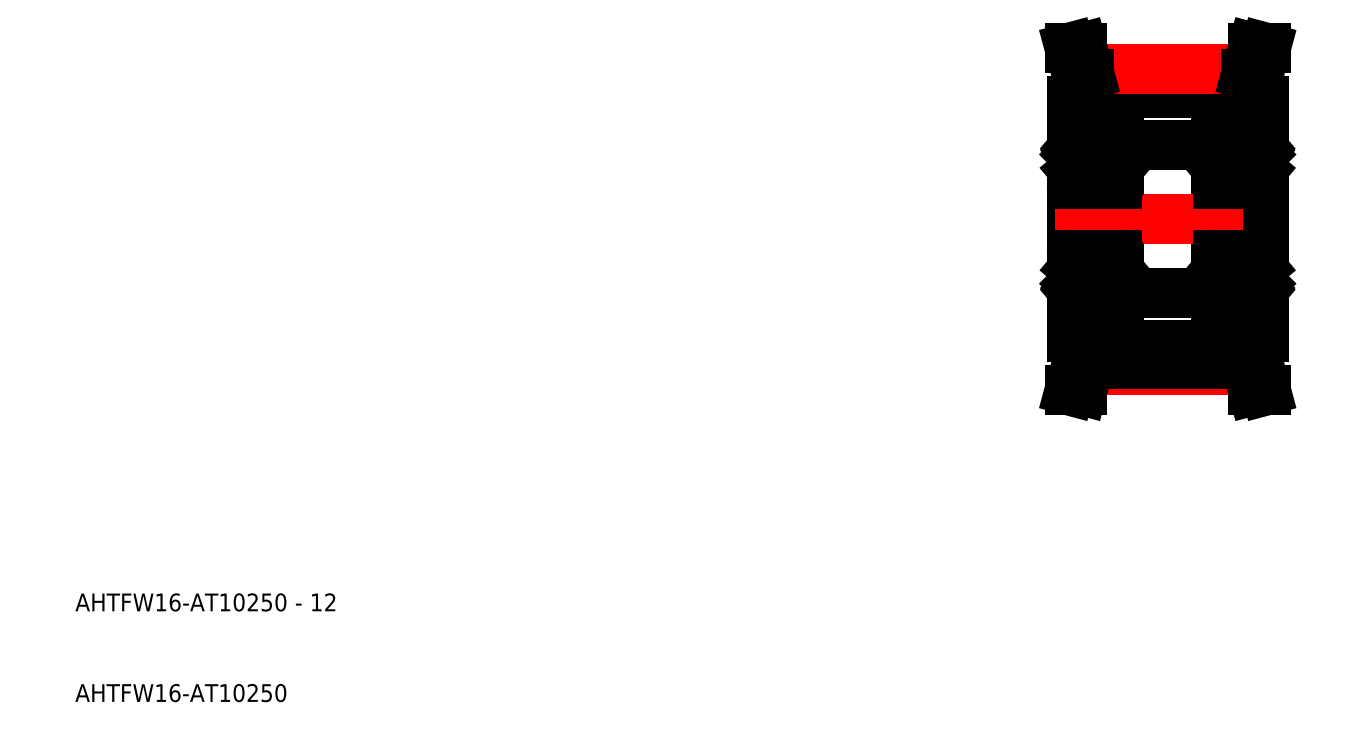
<metadata>
{"format":"dxf","ext":"dxf","renderer":"ezdxf+matplotlib","layout":"modelspace","background":"white","min_lineweight":24,"dpi":150}
</metadata>
<code>
0
SECTION
2
ENTITIES
0
TEXT
8
0
10
51.85
20
3.814
30
0
40
3
1

11
51.85
21
3.414
31
0
73
     1
0
TEXT
8
0
10
51.85
20
10.03
30
0
40
3
1

11
51.85
21
9.634
31
0
73
     1
0
ARC
8
0
10
252.3
20
55.33
30
0
40
0.2
50
0
51
90
0
LINE
8
0
10
251.8
20
56
30
0
11
251.5
21
55.26
31
0
0
LINE
8
0
10
253
20
83.88
30
0
11
253
21
43.88
31
0
0
LINE
8
0
10
246.1
20
56
30
0
11
246.4
21
55.26
31
0
0
ARC
8
0
10
245.6
20
55.33
30
0
40
0.2
50
90
51
180
0
LINE
8
0
10
245
20
77.58
30
0
11
245
21
50.18
31
0
0
CIRCLE
8
0
10
249
20
53.63
30
0
40
2.381
0
LINE
8
0
10
228.5
20
77.58
30
0
11
228.5
21
50.18
31
0
0
LINE
8
0
10
220.5
20
83.88
30
0
11
220.5
21
43.88
31
0
0
CIRCLE
8
0
10
224.5
20
53.63
30
0
40
2.381
0
ARC
8
0
10
221.1
20
55.33
30
0
40
0.2
50
90
51
180
0
LINE
8
0
10
221.6
20
56
30
0
11
221.9
21
55.26
31
0
0
LINE
8
0
10
227.3
20
56
30
0
11
227
21
55.26
31
0
0
ARC
8
0
10
227.8
20
55.33
30
0
40
0.2
50
6.247e-13
51
90
0
LINE
8
CENTER
10
223.2
20
38.42
30
0
11
250.2
21
38.42
31
0
0
LINE
8
0
10
223.5
20
39.36
30
0
11
250
21
39.36
31
0
0
LINE
8
0
10
223.5
20
42.56
30
0
11
250
21
42.56
31
0
0
LINE
8
0
10
228.2
20
49.88
30
0
11
220.8
21
49.88
31
0
0
LINE
8
0
10
223.5
20
39.36
30
0
11
222.3
21
34.88
31
0
0
LINE
8
0
10
221.4
20
39.57
30
0
11
220.1
21
34.88
31
0
0
LINE
8
0
10
222.3
20
34.88
30
0
11
220.1
21
34.88
31
0
0
LINE
8
0
10
220.5
20
43.88
30
0
11
223.5
21
43.88
31
0
0
LINE
8
0
10
221.4
20
43.88
30
0
11
221.4
21
39.57
31
0
0
LINE
8
0
10
223.5
20
43.88
30
0
11
223.5
21
39.36
31
0
0
LINE
8
0
10
222.1
20
55.13
30
0
11
222.6
21
55.13
31
0
0
LINE
8
0
10
222
20
52.13
30
0
11
222.6
21
52.13
31
0
0
LINE
8
0
10
221.1
20
53.03
30
0
11
221.1
21
55.33
31
0
0
LINE
8
0
10
220.9
20
52.95
30
0
11
220.9
21
55.33
31
0
0
LINE
8
0
10
221.5
20
55.53
30
0
11
221.5
21
55.33
31
0
0
LINE
8
0
10
221.5
20
55.33
30
0
11
221.1
21
55.33
31
0
0
LINE
8
0
10
221.1
20
55.53
30
0
11
221.5
21
55.53
31
0
0
ARC
8
0
10
222.1
20
55.33
30
0
40
0.2
50
200
51
270
0
ARC
8
0
10
220.8
20
50.18
30
0
40
0.3
50
180
51
270
0
LINE
8
0
10
220.6
20
51.43
30
0
11
221
21
51.43
31
0
0
LINE
8
0
10
221.2
20
51.56
30
0
11
221.4
21
51.26
31
0
0
LINE
8
0
10
221
20
51.43
30
0
11
221.3
21
51.13
31
0
0
ARC
8
0
10
220.6
20
51.33
30
0
40
0.1
50
90
51
180
0
ARC
8
0
10
221.5
20
51.33
30
0
40
0.3
50
220
51
355
0
ARC
8
0
10
221.5
20
51.33
30
0
40
0.1
50
220
51
357.2
0
LINE
8
0
10
221.2
20
51.84
30
0
11
221.3
21
51.69
31
0
0
LINE
8
0
10
221.2
20
51.84
30
0
11
221.1
21
51.71
31
0
0
LINE
8
0
10
221.8
20
51.81
30
0
11
221.8
21
52.28
31
0
0
ARC
8
0
10
222
20
52.03
30
0
40
0.1
50
90
51
175
0
LINE
8
0
10
221.6
20
52.2
30
0
11
220.9
21
52.95
31
0
0
LINE
8
0
10
221.8
20
52.28
30
0
11
221.1
21
53.03
31
0
0
LINE
8
0
10
221.3
20
51.69
30
0
11
221.2
21
51.56
31
0
0
ARC
8
0
10
221.2
20
51.56
30
0
40
0.2
50
129.9
51
220
0
LINE
8
0
10
221.6
20
51.32
30
0
11
221.6
21
52.2
31
0
0
LINE
8
0
10
221.8
20
51.3
30
0
11
221.9
21
52.04
31
0
0
ARC
8
0
10
246
20
51.33
30
0
40
0.3
50
220
51
355
0
LINE
8
0
10
246.3
20
52.28
30
0
11
245.6
21
53.03
31
0
0
LINE
8
0
10
245.6
20
55.53
30
0
11
246
21
55.53
31
0
0
LINE
8
0
10
246
20
55.33
30
0
11
245.6
21
55.33
31
0
0
LINE
8
0
10
246.1
20
52.2
30
0
11
245.4
21
52.95
31
0
0
LINE
8
0
10
245.7
20
51.56
30
0
11
245.9
21
51.26
31
0
0
LINE
8
0
10
245.7
20
51.84
30
0
11
245.8
21
51.69
31
0
0
LINE
8
0
10
245.8
20
51.69
30
0
11
245.7
21
51.56
31
0
0
LINE
8
0
10
245.3
20
49.88
30
0
11
252.7
21
49.88
31
0
0
LINE
8
0
10
228.5
20
51.38
30
0
11
245
21
51.38
31
0
0
ARC
8
0
10
228.2
20
50.18
30
0
40
0.3
50
270
51
6.247e-13
0
ARC
8
0
10
228.4
20
51.33
30
0
40
0.1
50
6.247e-13
51
90
0
LINE
8
0
10
228
20
52.95
30
0
11
228
21
55.33
31
0
0
LINE
8
0
10
226.8
20
55.13
30
0
11
226.3
21
55.13
31
0
0
LINE
8
0
10
227
20
52.13
30
0
11
226.3
21
52.13
31
0
0
LINE
8
0
10
227.8
20
53.03
30
0
11
227.8
21
55.33
31
0
0
ARC
8
0
10
227.8
20
51.56
30
0
40
0.2
50
320
51
50.09
0
LINE
8
0
10
227.4
20
55.53
30
0
11
227.4
21
55.33
31
0
0
ARC
8
0
10
226.8
20
55.33
30
0
40
0.2
50
270
51
340
0
LINE
8
0
10
227.3
20
51.32
30
0
11
227.3
21
52.2
31
0
0
ARC
8
0
10
227
20
52.03
30
0
40
0.1
50
4.997
51
90
0
LINE
8
0
10
227.1
20
51.81
30
0
11
227.1
21
52.28
31
0
0
LINE
8
0
10
227.1
20
51.3
30
0
11
227.1
21
52.04
31
0
0
LINE
8
0
10
227.7
20
51.84
30
0
11
227.6
21
51.69
31
0
0
ARC
8
0
10
227.4
20
51.33
30
0
40
0.3
50
185
51
320
0
ARC
8
0
10
227.4
20
51.33
30
0
40
0.1
50
182.8
51
320
0
LINE
8
0
10
227.9
20
51.43
30
0
11
227.7
21
51.13
31
0
0
LINE
8
0
10
227.8
20
51.56
30
0
11
227.5
21
51.26
31
0
0
LINE
8
0
10
227.7
20
51.84
30
0
11
227.9
21
51.71
31
0
0
LINE
8
0
10
227.6
20
51.69
30
0
11
227.8
21
51.56
31
0
0
LINE
8
0
10
227.1
20
52.28
30
0
11
227.8
21
53.03
31
0
0
LINE
8
0
10
227.8
20
55.53
30
0
11
227.4
21
55.53
31
0
0
LINE
8
0
10
227.4
20
55.33
30
0
11
227.8
21
55.33
31
0
0
LINE
8
0
10
228.4
20
51.43
30
0
11
227.9
21
51.43
31
0
0
LINE
8
0
10
227.3
20
52.2
30
0
11
228
21
52.95
31
0
0
ARC
8
0
10
245.3
20
50.18
30
0
40
0.3
50
180
51
270
0
ARC
8
0
10
245.1
20
51.33
30
0
40
0.1
50
90
51
180
0
LINE
8
0
10
245.1
20
51.43
30
0
11
245.5
21
51.43
31
0
0
LINE
8
0
10
245.5
20
51.43
30
0
11
245.8
21
51.13
31
0
0
LINE
8
0
10
245.7
20
51.84
30
0
11
245.6
21
51.71
31
0
0
ARC
8
0
10
245.7
20
51.56
30
0
40
0.2
50
129.9
51
220
0
LINE
8
0
10
245.4
20
52.95
30
0
11
245.4
21
55.33
31
0
0
LINE
8
0
10
245.6
20
53.03
30
0
11
245.6
21
55.33
31
0
0
LINE
8
0
10
252.1
20
39.57
30
0
11
253.3
21
34.88
31
0
0
LINE
8
0
10
250
20
39.36
30
0
11
251.2
21
34.88
31
0
0
LINE
8
0
10
251.2
20
34.88
30
0
11
253.3
21
34.88
31
0
0
LINE
8
0
10
252.1
20
43.88
30
0
11
252.1
21
39.57
31
0
0
LINE
8
0
10
250
20
43.88
30
0
11
250
21
39.36
31
0
0
LINE
8
0
10
253
20
43.88
30
0
11
250
21
43.88
31
0
0
ARC
8
0
10
246
20
51.33
30
0
40
0.1
50
220
51
357.2
0
LINE
8
0
10
246.1
20
51.32
30
0
11
246.1
21
52.2
31
0
0
LINE
8
0
10
246
20
55.53
30
0
11
246
21
55.33
31
0
0
ARC
8
0
10
246.5
20
52.03
30
0
40
0.1
50
90
51
175
0
LINE
8
0
10
246.3
20
51.81
30
0
11
246.3
21
52.28
31
0
0
LINE
8
0
10
246.3
20
51.3
30
0
11
246.4
21
52.04
31
0
0
ARC
8
0
10
246.6
20
55.33
30
0
40
0.2
50
200
51
270
0
LINE
8
0
10
246.5
20
52.13
30
0
11
247.1
21
52.13
31
0
0
LINE
8
0
10
246.6
20
55.13
30
0
11
247.1
21
55.13
31
0
0
ARC
8
0
10
252.9
20
51.33
30
0
40
0.1
50
0
51
90
0
LINE
8
0
10
252.3
20
51.56
30
0
11
252
21
51.26
31
0
0
LINE
8
0
10
252.4
20
51.43
30
0
11
252.2
21
51.13
31
0
0
ARC
8
0
10
251.9
20
51.33
30
0
40
0.3
50
185
51
320
0
ARC
8
0
10
251.9
20
51.33
30
0
40
0.1
50
182.8
51
320
0
LINE
8
0
10
252.2
20
51.84
30
0
11
252.1
21
51.69
31
0
0
LINE
8
0
10
252.2
20
51.84
30
0
11
252.4
21
51.71
31
0
0
LINE
8
0
10
251.6
20
51.81
30
0
11
251.6
21
52.28
31
0
0
ARC
8
0
10
251.5
20
52.03
30
0
40
0.1
50
4.997
51
90
0
LINE
8
0
10
251.5
20
52.13
30
0
11
250.8
21
52.13
31
0
0
LINE
8
0
10
251.8
20
52.2
30
0
11
252.5
21
52.95
31
0
0
LINE
8
0
10
251.6
20
52.28
30
0
11
252.3
21
53.03
31
0
0
LINE
8
0
10
252.1
20
51.69
30
0
11
252.3
21
51.56
31
0
0
ARC
8
0
10
252.3
20
51.56
30
0
40
0.2
50
320
51
50.09
0
LINE
8
0
10
251.8
20
51.32
30
0
11
251.8
21
52.2
31
0
0
LINE
8
0
10
251.6
20
51.3
30
0
11
251.6
21
52.04
31
0
0
LINE
8
0
10
251.9
20
55.53
30
0
11
251.9
21
55.33
31
0
0
LINE
8
0
10
251.9
20
55.33
30
0
11
252.3
21
55.33
31
0
0
LINE
8
0
10
252.3
20
55.53
30
0
11
251.9
21
55.53
31
0
0
ARC
8
0
10
251.3
20
55.33
30
0
40
0.2
50
270
51
340
0
LINE
8
0
10
251.3
20
55.13
30
0
11
250.8
21
55.13
31
0
0
LINE
8
0
10
252.3
20
53.03
30
0
11
252.3
21
55.33
31
0
0
LINE
8
0
10
252.5
20
52.95
30
0
11
252.5
21
55.33
31
0
0
ARC
8
0
10
252.7
20
50.18
30
0
40
0.3
50
270
51
0
0
LINE
8
0
10
252.9
20
51.43
30
0
11
252.4
21
51.43
31
0
0
LINE
8
0
10
223.5
20
85.21
30
0
11
250
21
85.21
31
0
0
LINE
8
0
10
223.5
20
88.41
30
0
11
250
21
88.41
31
0
0
LINE
8
CENTER
10
223.2
20
89.35
30
0
11
250.2
21
89.35
31
0
0
LINE
8
CENTER
10
217.7
20
63.88
30
0
11
256
21
63.88
31
0
0
CIRCLE
8
0
10
224.5
20
74.13
30
0
40
2.381
0
LINE
8
0
10
228.2
20
69.88
30
0
11
220.8
21
69.88
31
0
0
LINE
8
0
10
228.2
20
77.88
30
0
11
220.8
21
77.88
31
0
0
LINE
8
0
10
228.2
20
57.88
30
0
11
220.8
21
57.88
31
0
0
ARC
8
0
10
220.8
20
57.58
30
0
40
0.3
50
90
51
180
0
LINE
8
0
10
220.7
20
55.73
30
0
11
221
21
55.73
31
0
0
LINE
8
0
10
221.4
20
56.13
30
0
11
221.5
21
56.13
31
0
0
ARC
8
0
10
221.4
20
55.93
30
0
40
0.2
50
90
51
140
0
ARC
8
0
10
221.5
20
55.93
30
0
40
0.2
50
20.01
51
90
0
LINE
8
0
10
221
20
55.73
30
0
11
221.2
21
56.06
31
0
0
ARC
8
0
10
220.7
20
55.93
30
0
40
0.2
50
180
51
270
0
LINE
8
0
10
220.9
20
74.81
30
0
11
220.9
21
72.43
31
0
0
LINE
8
0
10
221.1
20
74.73
30
0
11
221.1
21
72.43
31
0
0
LINE
8
0
10
222.1
20
72.63
30
0
11
222.6
21
72.63
31
0
0
ARC
8
0
10
220.7
20
71.83
30
0
40
0.2
50
90
51
180
0
LINE
8
0
10
221.6
20
71.76
30
0
11
221.9
21
72.5
31
0
0
LINE
8
0
10
221
20
72.03
30
0
11
221.2
21
71.7
31
0
0
ARC
8
0
10
221.5
20
71.83
30
0
40
0.2
50
270
51
340
0
ARC
8
0
10
221.4
20
71.83
30
0
40
0.2
50
220
51
270
0
LINE
8
0
10
221.4
20
71.63
30
0
11
221.5
21
71.63
31
0
0
ARC
8
0
10
222.1
20
72.43
30
0
40
0.2
50
90
51
160
0
LINE
8
0
10
221.1
20
72.23
30
0
11
221.5
21
72.23
31
0
0
LINE
8
0
10
221.5
20
72.43
30
0
11
221.1
21
72.43
31
0
0
LINE
8
0
10
221.5
20
72.23
30
0
11
221.5
21
72.43
31
0
0
LINE
8
0
10
220.7
20
72.03
30
0
11
221
21
72.03
31
0
0
ARC
8
0
10
221.1
20
72.43
30
0
40
0.2
50
180
51
270
0
ARC
8
0
10
220.8
20
70.18
30
0
40
0.3
50
180
51
270
0
LINE
8
0
10
222
20
75.63
30
0
11
222.6
21
75.63
31
0
0
LINE
8
0
10
221.8
20
76.46
30
0
11
221.9
21
75.72
31
0
0
LINE
8
0
10
221.6
20
76.44
30
0
11
221.6
21
75.56
31
0
0
ARC
8
0
10
221.2
20
76.2
30
0
40
0.2
50
140
51
230.1
0
LINE
8
0
10
221.3
20
76.07
30
0
11
221.2
21
76.2
31
0
0
LINE
8
0
10
221.8
20
75.48
30
0
11
221.1
21
74.73
31
0
0
LINE
8
0
10
221.6
20
75.56
30
0
11
220.9
21
74.81
31
0
0
ARC
8
0
10
222
20
75.73
30
0
40
0.1
50
185
51
270
0
LINE
8
0
10
221.8
20
75.95
30
0
11
221.8
21
75.48
31
0
0
LINE
8
0
10
221.2
20
75.92
30
0
11
221.1
21
76.05
31
0
0
LINE
8
0
10
221.2
20
75.92
30
0
11
221.3
21
76.07
31
0
0
ARC
8
0
10
221.5
20
76.44
30
0
40
0.1
50
2.82
51
140
0
ARC
8
0
10
221.5
20
76.44
30
0
40
0.3
50
4.997
51
140
0
ARC
8
0
10
220.6
20
76.43
30
0
40
0.1
50
180
51
270
0
LINE
8
0
10
221
20
76.33
30
0
11
221.3
21
76.63
31
0
0
LINE
8
0
10
221.2
20
76.2
30
0
11
221.4
21
76.5
31
0
0
LINE
8
0
10
220.6
20
76.33
30
0
11
221
21
76.33
31
0
0
ARC
8
0
10
220.8
20
77.58
30
0
40
0.3
50
90
51
180
0
LINE
8
0
10
223.5
20
88.41
30
0
11
222.3
21
92.88
31
0
0
LINE
8
0
10
221.4
20
88.2
30
0
11
220.1
21
92.88
31
0
0
LINE
8
0
10
221.4
20
83.88
30
0
11
221.4
21
88.2
31
0
0
LINE
8
0
10
223.5
20
83.88
30
0
11
223.5
21
88.41
31
0
0
LINE
8
0
10
220.5
20
83.88
30
0
11
223.5
21
83.88
31
0
0
LINE
8
0
10
222.3
20
92.88
30
0
11
220.1
21
92.88
31
0
0
LINE
8
0
10
246.3
20
75.48
30
0
11
245.6
21
74.73
31
0
0
ARC
8
0
10
246
20
76.44
30
0
40
0.3
50
4.997
51
140
0
LINE
8
0
10
246.1
20
75.56
30
0
11
245.4
21
74.81
31
0
0
LINE
8
0
10
245.8
20
76.07
30
0
11
245.7
21
76.2
31
0
0
LINE
8
0
10
245.7
20
75.92
30
0
11
245.8
21
76.07
31
0
0
LINE
8
0
10
245.7
20
76.2
30
0
11
245.9
21
76.5
31
0
0
LINE
8
0
10
246
20
72.43
30
0
11
245.6
21
72.43
31
0
0
LINE
8
0
10
245.6
20
72.23
30
0
11
246
21
72.23
31
0
0
ARC
8
0
10
245.9
20
71.83
30
0
40
0.2
50
220
51
270
0
ARC
8
0
10
245.9
20
55.93
30
0
40
0.2
50
90
51
140
0
LINE
8
0
10
245.3
20
57.88
30
0
11
252.7
21
57.88
31
0
0
LINE
8
0
10
245.3
20
69.88
30
0
11
252.7
21
69.88
31
0
0
LINE
8
0
10
245.3
20
77.88
30
0
11
252.7
21
77.88
31
0
0
ARC
8
0
10
228.2
20
57.58
30
0
40
0.3
50
6.247e-13
51
90
0
ARC
8
0
10
228.3
20
55.93
30
0
40
0.2
50
270
51
6.247e-13
0
ARC
8
0
10
227.5
20
55.93
30
0
40
0.2
50
90
51
160
0
ARC
8
0
10
227.5
20
55.93
30
0
40
0.2
50
40
51
90
0
LINE
8
0
10
227.5
20
56.13
30
0
11
227.5
21
56.13
31
0
0
LINE
8
0
10
228
20
55.73
30
0
11
227.7
21
56.06
31
0
0
LINE
8
0
10
228.3
20
55.73
30
0
11
228
21
55.73
31
0
0
ARC
8
0
10
245.3
20
57.58
30
0
40
0.3
50
90
51
180
0
LINE
8
0
10
245.2
20
55.73
30
0
11
245.5
21
55.73
31
0
0
ARC
8
0
10
245.2
20
55.93
30
0
40
0.2
50
180
51
270
0
LINE
8
0
10
245.5
20
55.73
30
0
11
245.7
21
56.06
31
0
0
LINE
8
0
10
228.5
20
76.38
30
0
11
245
21
76.38
31
0
0
LINE
8
0
10
228
20
74.81
30
0
11
228
21
72.43
31
0
0
LINE
8
0
10
227.8
20
74.73
30
0
11
227.8
21
72.43
31
0
0
ARC
8
0
10
228.3
20
71.83
30
0
40
0.2
50
360
51
90
0
ARC
8
0
10
228.2
20
70.18
30
0
40
0.3
50
270
51
360
0
LINE
8
0
10
226.8
20
72.63
30
0
11
226.3
21
72.63
31
0
0
LINE
8
0
10
227.5
20
71.63
30
0
11
227.5
21
71.63
31
0
0
ARC
8
0
10
227.5
20
71.83
30
0
40
0.2
50
270
51
320
0
ARC
8
0
10
226.8
20
72.43
30
0
40
0.2
50
20.01
51
90
0
ARC
8
0
10
227.5
20
71.83
30
0
40
0.2
50
200
51
270
0
LINE
8
0
10
227.4
20
72.23
30
0
11
227.4
21
72.43
31
0
0
LINE
8
0
10
227.3
20
71.76
30
0
11
227
21
72.5
31
0
0
LINE
8
0
10
227.4
20
72.43
30
0
11
227.8
21
72.43
31
0
0
LINE
8
0
10
227.8
20
72.23
30
0
11
227.4
21
72.23
31
0
0
LINE
8
0
10
228
20
72.03
30
0
11
227.7
21
71.7
31
0
0
ARC
8
0
10
227.8
20
72.43
30
0
40
0.2
50
270
51
360
0
LINE
8
0
10
228.3
20
72.03
30
0
11
228
21
72.03
31
0
0
ARC
8
0
10
228.4
20
76.43
30
0
40
0.1
50
270
51
360
0
ARC
8
0
10
228.2
20
77.58
30
0
40
0.3
50
360
51
90
0
LINE
8
0
10
227
20
75.63
30
0
11
226.3
21
75.63
31
0
0
ARC
8
0
10
227.8
20
76.2
30
0
40
0.2
50
309.9
51
40
0
ARC
8
0
10
227.4
20
76.44
30
0
40
0.1
50
40
51
177.2
0
ARC
8
0
10
227.4
20
76.44
30
0
40
0.3
50
40
51
175
0
LINE
8
0
10
227.7
20
75.92
30
0
11
227.6
21
76.07
31
0
0
LINE
8
0
10
227.1
20
76.46
30
0
11
227.1
21
75.72
31
0
0
LINE
8
0
10
227.1
20
75.95
30
0
11
227.1
21
75.48
31
0
0
ARC
8
0
10
227
20
75.73
30
0
40
0.1
50
270
51
355
0
LINE
8
0
10
227.3
20
76.44
30
0
11
227.3
21
75.56
31
0
0
LINE
8
0
10
227.1
20
75.48
30
0
11
227.8
21
74.73
31
0
0
LINE
8
0
10
227.6
20
76.07
30
0
11
227.8
21
76.2
31
0
0
LINE
8
0
10
227.7
20
75.92
30
0
11
227.9
21
76.05
31
0
0
LINE
8
0
10
227.8
20
76.2
30
0
11
227.5
21
76.5
31
0
0
LINE
8
0
10
227.9
20
76.33
30
0
11
227.7
21
76.63
31
0
0
LINE
8
0
10
228.4
20
76.33
30
0
11
227.9
21
76.33
31
0
0
LINE
8
0
10
227.3
20
75.56
30
0
11
228
21
74.81
31
0
0
LINE
8
0
10
245.6
20
74.73
30
0
11
245.6
21
72.43
31
0
0
LINE
8
0
10
245.4
20
74.81
30
0
11
245.4
21
72.43
31
0
0
LINE
8
0
10
245.5
20
72.03
30
0
11
245.7
21
71.7
31
0
0
ARC
8
0
10
245.2
20
71.83
30
0
40
0.2
50
90
51
180
0
ARC
8
0
10
245.6
20
72.43
30
0
40
0.2
50
180
51
270
0
LINE
8
0
10
245.2
20
72.03
30
0
11
245.5
21
72.03
31
0
0
ARC
8
0
10
245.3
20
70.18
30
0
40
0.3
50
180
51
270
0
ARC
8
0
10
245.7
20
76.2
30
0
40
0.2
50
140
51
230.1
0
LINE
8
0
10
245.7
20
75.92
30
0
11
245.6
21
76.05
31
0
0
LINE
8
0
10
245.5
20
76.33
30
0
11
245.8
21
76.63
31
0
0
LINE
8
0
10
245.1
20
76.33
30
0
11
245.5
21
76.33
31
0
0
ARC
8
0
10
245.1
20
76.43
30
0
40
0.1
50
180
51
270
0
ARC
8
0
10
245.3
20
77.58
30
0
40
0.3
50
90
51
180
0
LINE
8
0
10
245.9
20
56.13
30
0
11
246
21
56.13
31
0
0
ARC
8
0
10
246
20
55.93
30
0
40
0.2
50
20.01
51
90
0
LINE
8
0
10
252.8
20
55.73
30
0
11
252.5
21
55.73
31
0
0
LINE
8
0
10
252
20
56.13
30
0
11
252
21
56.13
31
0
0
ARC
8
0
10
252
20
55.93
30
0
40
0.2
50
40
51
90
0
ARC
8
0
10
252
20
55.93
30
0
40
0.2
50
90
51
160
0
LINE
8
0
10
252.5
20
55.73
30
0
11
252.2
21
56.06
31
0
0
ARC
8
0
10
252.7
20
57.58
30
0
40
0.3
50
0
51
90
0
ARC
8
0
10
252.8
20
55.93
30
0
40
0.2
50
270
51
0
0
LINE
8
0
10
252.5
20
74.81
30
0
11
252.5
21
72.43
31
0
0
LINE
8
0
10
252.3
20
74.73
30
0
11
252.3
21
72.43
31
0
0
CIRCLE
8
0
10
249
20
74.13
30
0
40
2.381
0
LINE
8
0
10
246.1
20
71.76
30
0
11
246.4
21
72.5
31
0
0
LINE
8
0
10
245.9
20
71.63
30
0
11
246
21
71.63
31
0
0
ARC
8
0
10
246
20
71.83
30
0
40
0.2
50
270
51
340
0
LINE
8
0
10
246
20
72.23
30
0
11
246
21
72.43
31
0
0
ARC
8
0
10
246.6
20
72.43
30
0
40
0.2
50
90
51
160
0
LINE
8
0
10
246.6
20
72.63
30
0
11
247.1
21
72.63
31
0
0
LINE
8
0
10
251.8
20
71.76
30
0
11
251.5
21
72.5
31
0
0
LINE
8
0
10
252.5
20
72.03
30
0
11
252.2
21
71.7
31
0
0
ARC
8
0
10
252
20
71.83
30
0
40
0.2
50
200
51
270
0
ARC
8
0
10
252
20
71.83
30
0
40
0.2
50
270
51
320
0
LINE
8
0
10
252
20
71.63
30
0
11
252
21
71.63
31
0
0
LINE
8
0
10
251.3
20
72.63
30
0
11
250.8
21
72.63
31
0
0
ARC
8
0
10
251.3
20
72.43
30
0
40
0.2
50
20.01
51
90
0
LINE
8
0
10
252.3
20
72.23
30
0
11
251.9
21
72.23
31
0
0
LINE
8
0
10
251.9
20
72.43
30
0
11
252.3
21
72.43
31
0
0
LINE
8
0
10
251.9
20
72.23
30
0
11
251.9
21
72.43
31
0
0
LINE
8
0
10
252.8
20
72.03
30
0
11
252.5
21
72.03
31
0
0
ARC
8
0
10
252.3
20
72.43
30
0
40
0.2
50
270
51
0
0
ARC
8
0
10
252.8
20
71.83
30
0
40
0.2
50
0
51
90
0
ARC
8
0
10
252.7
20
70.18
30
0
40
0.3
50
270
51
0
0
ARC
8
0
10
246
20
76.44
30
0
40
0.1
50
2.82
51
140
0
LINE
8
0
10
246.1
20
76.44
30
0
11
246.1
21
75.56
31
0
0
LINE
8
0
10
246.3
20
76.46
30
0
11
246.4
21
75.72
31
0
0
LINE
8
0
10
246.3
20
75.95
30
0
11
246.3
21
75.48
31
0
0
ARC
8
0
10
246.5
20
75.73
30
0
40
0.1
50
185
51
270
0
LINE
8
0
10
246.5
20
75.63
30
0
11
247.1
21
75.63
31
0
0
ARC
8
0
10
252.9
20
76.43
30
0
40
0.1
50
270
51
0
0
LINE
8
0
10
251.6
20
76.46
30
0
11
251.6
21
75.72
31
0
0
LINE
8
0
10
251.8
20
76.44
30
0
11
251.8
21
75.56
31
0
0
ARC
8
0
10
252.3
20
76.2
30
0
40
0.2
50
309.9
51
40
0
LINE
8
0
10
252.1
20
76.07
30
0
11
252.3
21
76.2
31
0
0
LINE
8
0
10
251.6
20
75.48
30
0
11
252.3
21
74.73
31
0
0
LINE
8
0
10
251.8
20
75.56
30
0
11
252.5
21
74.81
31
0
0
LINE
8
0
10
251.5
20
75.63
30
0
11
250.8
21
75.63
31
0
0
ARC
8
0
10
251.5
20
75.73
30
0
40
0.1
50
270
51
355
0
LINE
8
0
10
251.6
20
75.95
30
0
11
251.6
21
75.48
31
0
0
LINE
8
0
10
252.2
20
75.92
30
0
11
252.4
21
76.05
31
0
0
LINE
8
0
10
252.2
20
75.92
30
0
11
252.1
21
76.07
31
0
0
ARC
8
0
10
251.9
20
76.44
30
0
40
0.1
50
40
51
177.2
0
ARC
8
0
10
251.9
20
76.44
30
0
40
0.3
50
40
51
175
0
LINE
8
0
10
252.4
20
76.33
30
0
11
252.2
21
76.63
31
0
0
LINE
8
0
10
252.3
20
76.2
30
0
11
252
21
76.5
31
0
0
LINE
8
0
10
252.9
20
76.33
30
0
11
252.4
21
76.33
31
0
0
ARC
8
0
10
252.7
20
77.58
30
0
40
0.3
50
0
51
90
0
LINE
8
0
10
252.1
20
88.2
30
0
11
253.3
21
92.88
31
0
0
LINE
8
0
10
250
20
88.41
30
0
11
251.2
21
92.88
31
0
0
LINE
8
0
10
252.1
20
83.88
30
0
11
252.1
21
88.2
31
0
0
LINE
8
0
10
250
20
83.88
30
0
11
250
21
88.41
31
0
0
LINE
8
0
10
253
20
83.88
30
0
11
250
21
83.88
31
0
0
LINE
8
0
10
251.2
20
92.88
30
0
11
253.3
21
92.88
31
0
0
INSERT
8
0
2
*U2
10
0
20
0
30
0
0
INSERT
8
0
2
*U3
10
0
20
0
30
0
0
ENDSEC
0
EOF

</code>
